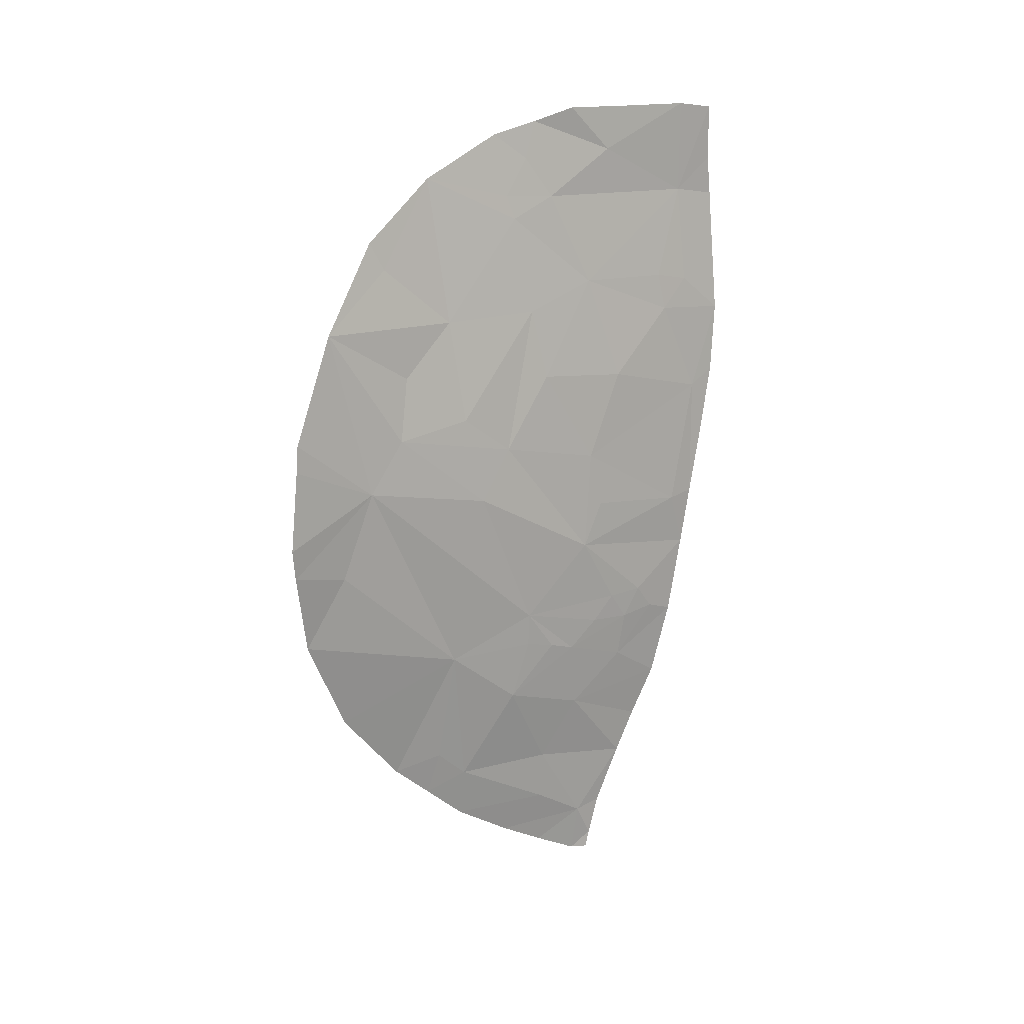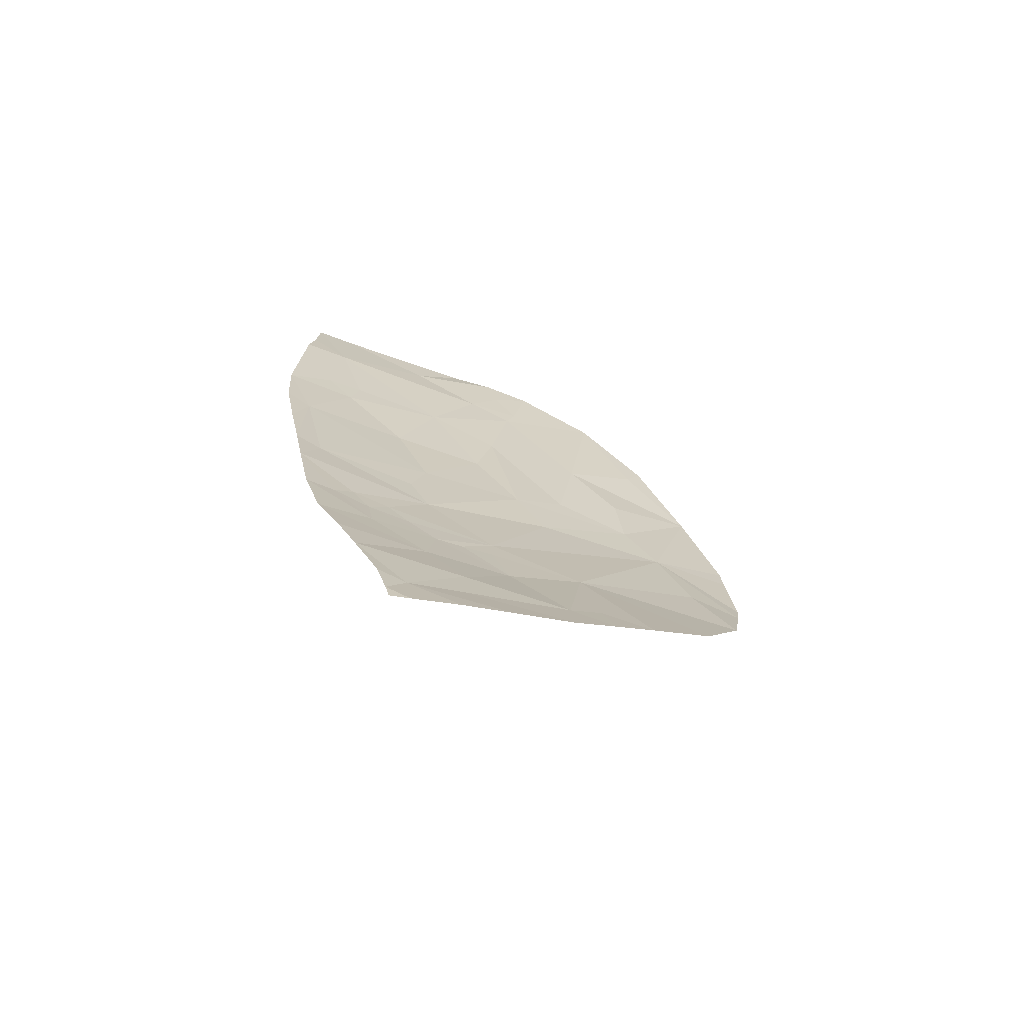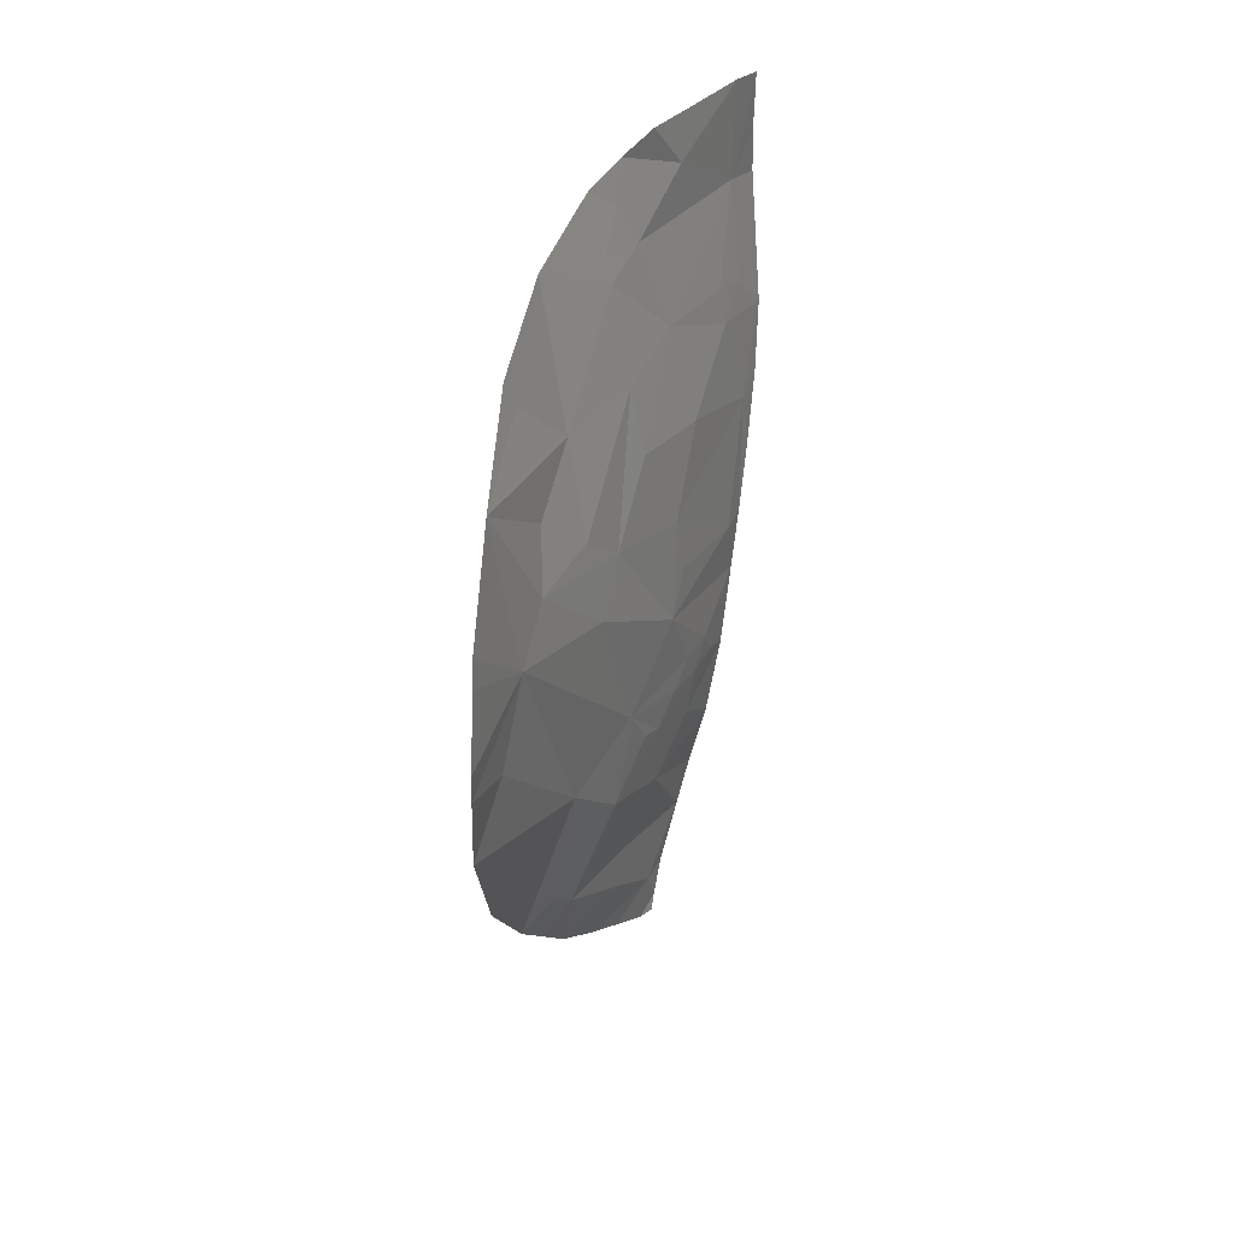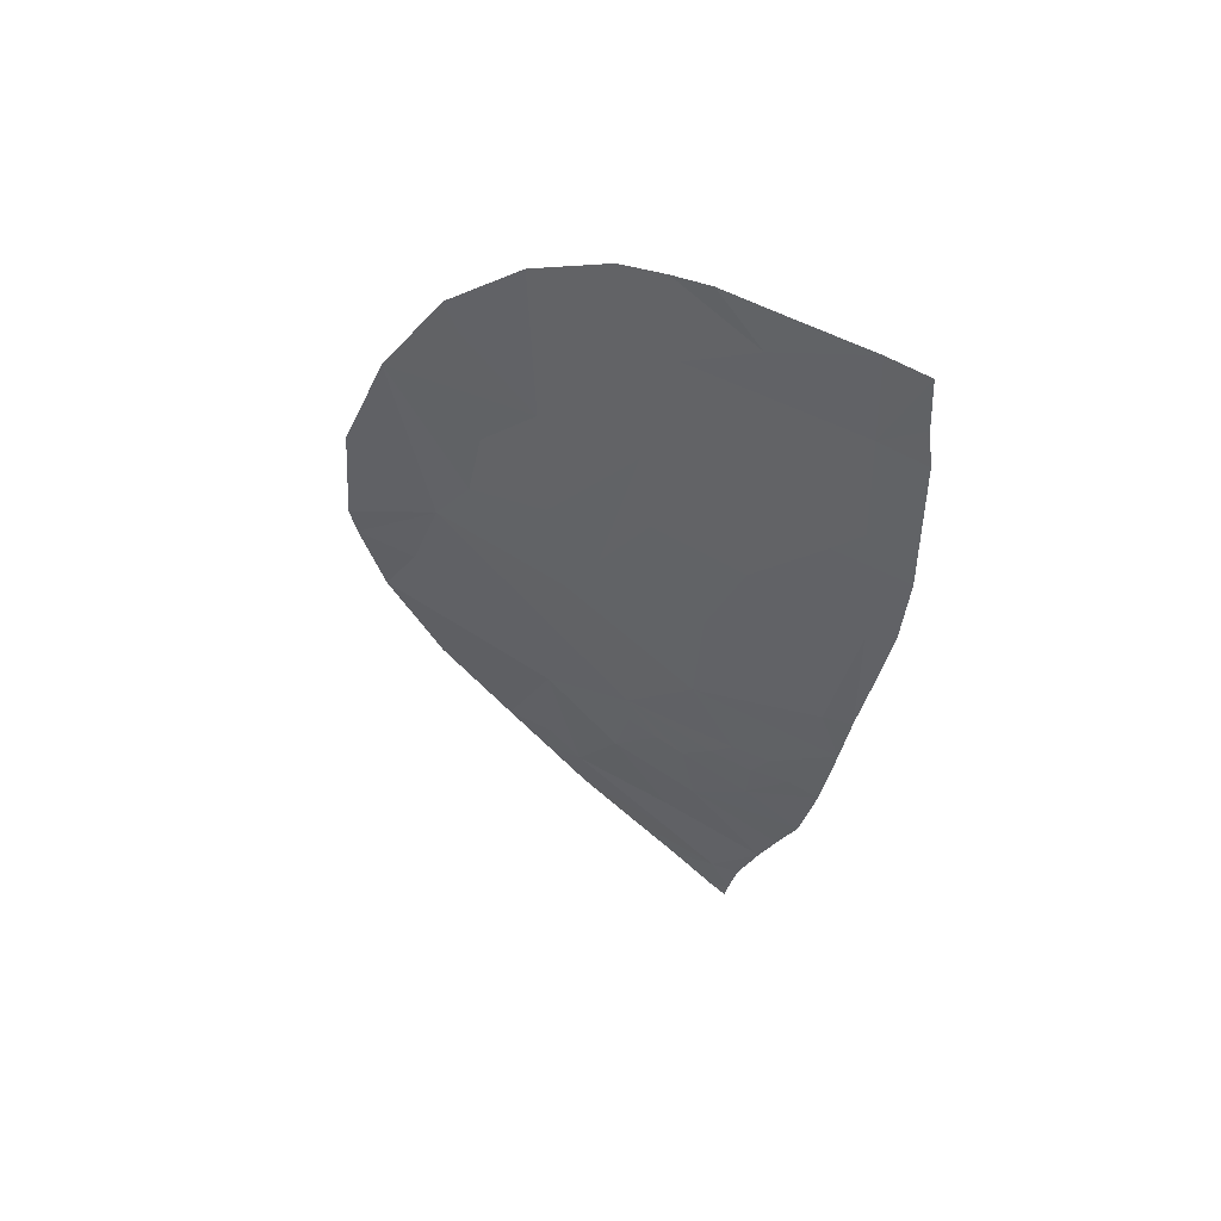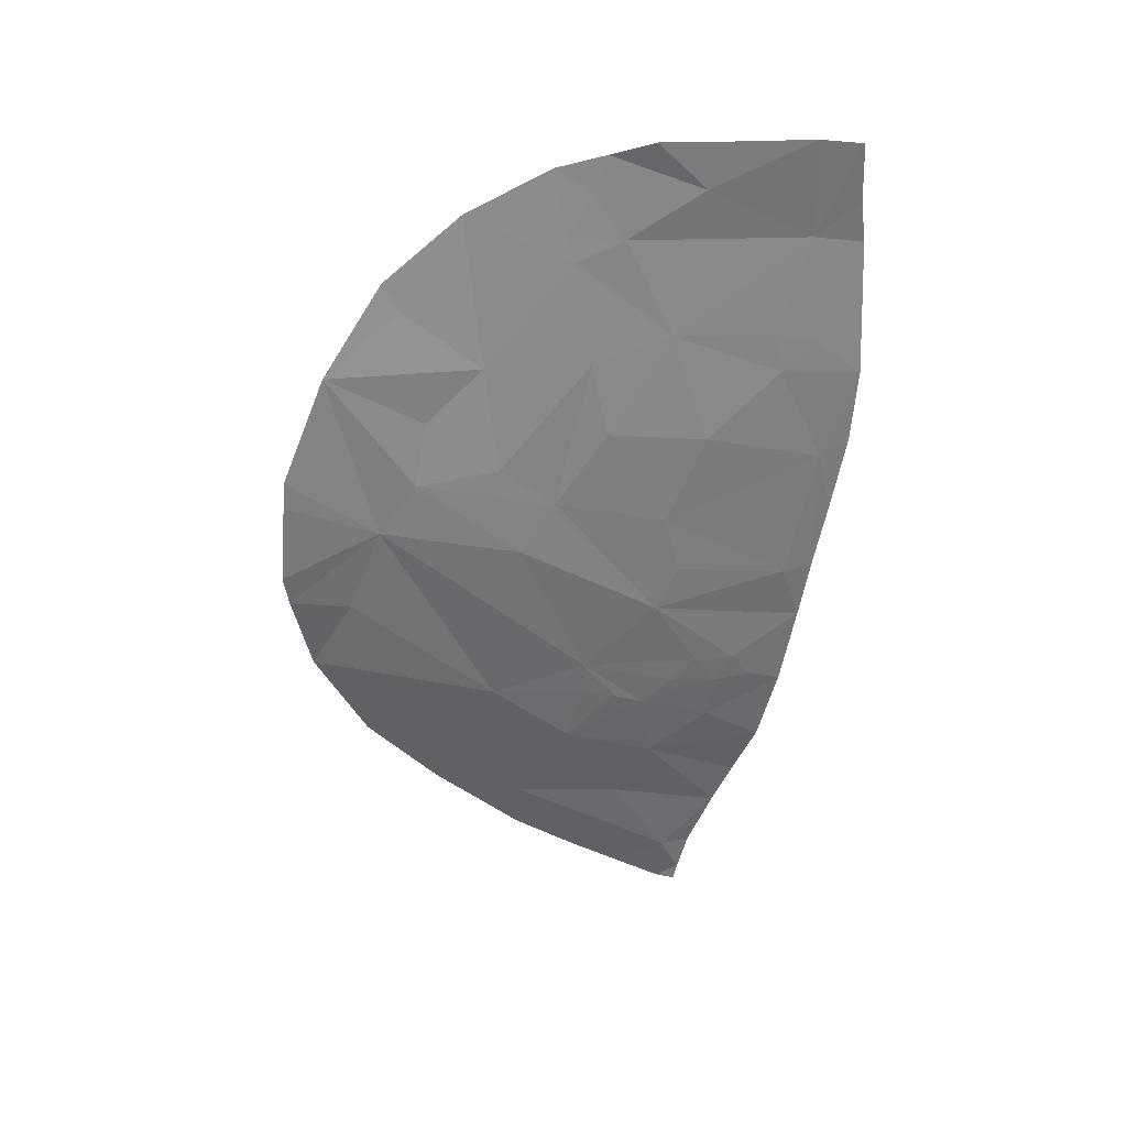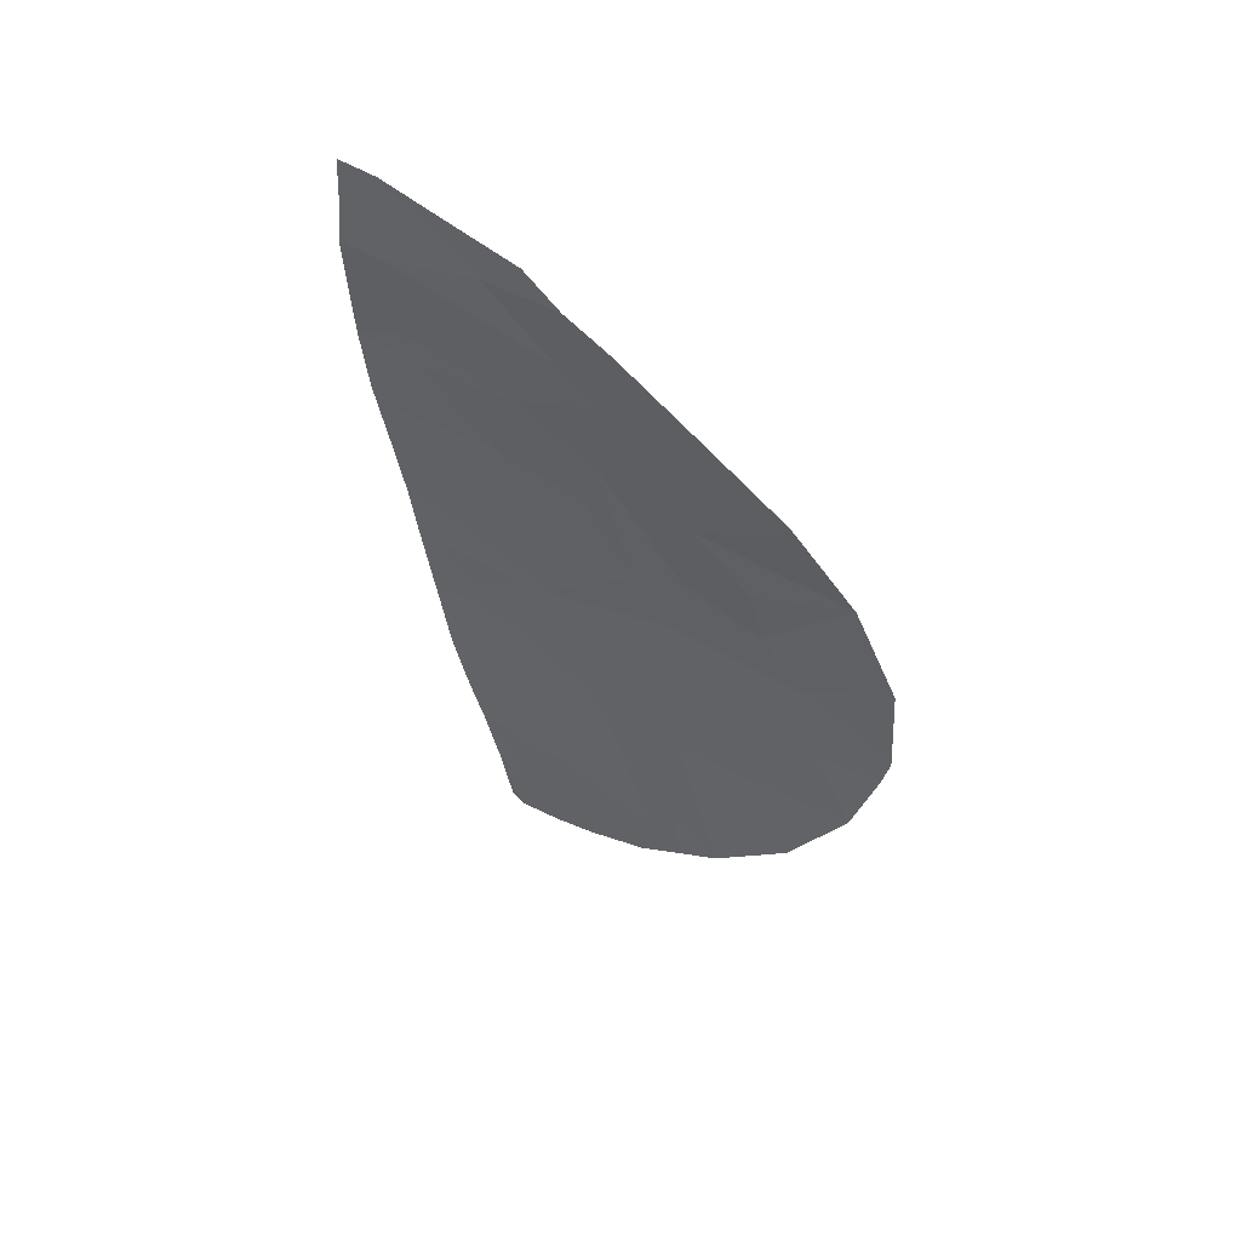
<metadata>
{"format":"obj","ext":"obj","renderer":"f3d","projection":"perspective","resolution":1024,"background":"white","views":[{"elev":13.8,"azim":45.8,"up":"+Z"},{"elev":-71.5,"azim":-121.9,"up":"+Z"},{"elev":31.1,"azim":18.4,"up":"+Z"},{"elev":51.3,"azim":109.2,"up":"+Z"},{"elev":31.9,"azim":77.3,"up":"+Z"},{"elev":58.0,"azim":-64.6,"up":"+Z"}]}
</metadata>
<code>
o crack_only_88
v 2.916 2.571 -4.645
v 2.833 2.127 -4.421
v 2.796 2.134 -4.643
v 2.935 2.567 -4.421
v 3.025 2.496 -2.489
v 3.042 2.757 -2.058
v 2.986 2.437 -2.181
v 3.108 2.899 -2.514
v 2.819 1.683 -1.945
v 2.888 2.006 -2.201
v 2.809 1.951 -1.559
v 2.826 1.358 -2.205
v 2.87 1.762 -2.432
v 2.869 1.548 -2.932
v 2.834 1.168 -2.66
v 2.835 1.158 -2.777
v 2.827 1.128 -3.125
v 2.798 1.619 -1.825
v 2.832 1.411 -3.303
v 2.816 1.152 -3.258
v 2.777 1.236 -3.602
v 2.89 1.709 -2.71
v 3.138 3.195 -2.217
v 3.151 3.32 -2.082
v 3.122 3.164 -2.056
v 3.085 2.739 -2.895
v 3.175 3.371 -2.613
v 3.014 2.713 -4.152
v 2.956 2.34 -4.047
v 2.772 1.944 -4.487
v 2.839 2.399 -4.797
v 3.02 2.544 -3.822
v 2.993 2.409 -3.792
v 3.039 2.664 -3.856
v 3.079 2.956 -3.94
v 3.103 2.976 -3.744
v 3.073 2.792 -3.735
v 3.097 2.888 -3.624
v 3.083 2.707 -3.334
v 3.123 3.053 -3.613
v 3.125 3.14 -3.716
v 2.971 2.574 -1.658
v 2.924 2.51 -1.317
v 2.924 2.455 -1.482
v 3.131 3.292 -1.245
v 3.038 2.882 -1.449
v 3.117 3.301 -1.651
v 2.955 2.805 -4.777
v 3.054 2.959 -1.253
v 3.161 3.25 -3.173
v 3.098 2.799 -3.138
v 2.814 1.983 -4.3
v 2.75 1.766 -4.341
v 2.872 2.304 -1.373
v 2.931 2.377 -1.754
v 2.912 2.345 -1.65
v 2.99 2.279 -2.812
v 2.943 2.053 -2.651
v 3.151 3.478 -1.506
v 3.149 3.501 -1.676
v 3.161 3.466 -1.263
v 3.184 3.43 -2.856
v 3.191 3.489 -2.539
v 3.191 3.514 -2.232
v 2.976 2.927 -4.749
v 3.019 3.025 -4.489
v 3.05 3.104 -4.301
v 3.172 3.373 -3.149
v 2.959 2.886 -4.923
v 2.878 2.599 -4.899
v 2.925 2.793 -4.992
v 3.135 3.271 -3.756
v 3.096 3.197 -4.079
v 2.976 2.131 -3.036
v 3.156 3.332 -3.407
v 2.895 2.014 -3.804
v 2.954 2.869 -5
v 3.002 2.406 -3.646
v 2.749 1.459 -4.014
v 2.991 2.688 -1.258
f 1 2 3
f 1 4 2
f 5 6 7
f 5 8 6
f 9 10 11
f 10 9 12
f 10 12 13
f 14 12 15
f 14 15 16
f 14 16 17
f 9 11 18
f 19 20 21
f 22 13 12
f 18 12 9
f 23 24 25
f 23 25 6
f 23 6 8
f 26 27 8
f 4 28 29
f 3 2 30
f 2 4 29
f 1 3 31
f 32 33 29
f 34 32 29
f 34 28 35
f 34 29 28
f 36 38 37
f 34 35 36
f 37 34 36
f 38 40 39
f 36 40 38
f 41 40 36
f 42 43 44
f 45 46 47
f 48 4 1
f 45 49 46
f 23 8 27
f 50 26 51
f 50 51 39
f 52 30 2
f 52 53 30
f 54 44 43
f 55 56 11
f 57 5 7
f 57 7 58
f 55 7 6
f 47 60 59
f 61 45 47
f 61 47 59
f 27 62 63
f 63 64 27
f 65 66 48
f 66 4 48
f 27 26 50
f 67 28 66
f 66 28 4
f 68 62 27
f 68 27 50
f 64 24 23
f 64 23 27
f 48 69 65
f 70 48 31
f 1 31 48
f 71 48 70
f 57 58 22
f 10 13 22
f 10 22 58
f 10 58 7
f 10 55 11
f 55 10 7
f 72 41 35
f 72 35 73
f 41 36 35
f 74 57 22
f 75 40 41
f 41 72 75
f 60 24 64
f 47 24 60
f 76 53 52
f 71 77 69
f 69 48 71
f 47 25 24
f 47 6 25
f 42 6 47
f 47 46 42
f 56 55 42
f 42 55 6
f 56 42 44
f 78 33 32
f 34 78 32
f 34 37 78
f 14 22 12
f 74 22 14
f 74 14 78
f 20 19 14
f 14 17 20
f 67 73 28
f 35 28 73
f 78 37 38
f 26 5 57
f 26 8 5
f 52 2 76
f 76 2 29
f 33 78 76
f 76 29 33
f 19 21 76
f 14 76 78
f 19 76 14
f 21 79 76
f 79 53 76
f 56 44 54
f 54 11 56
f 46 43 42
f 46 80 43
f 46 49 80
f 68 50 75
f 40 75 39
f 50 39 75
f 39 57 74
f 39 74 78
f 38 39 78
f 57 39 26
f 39 51 26

</code>
